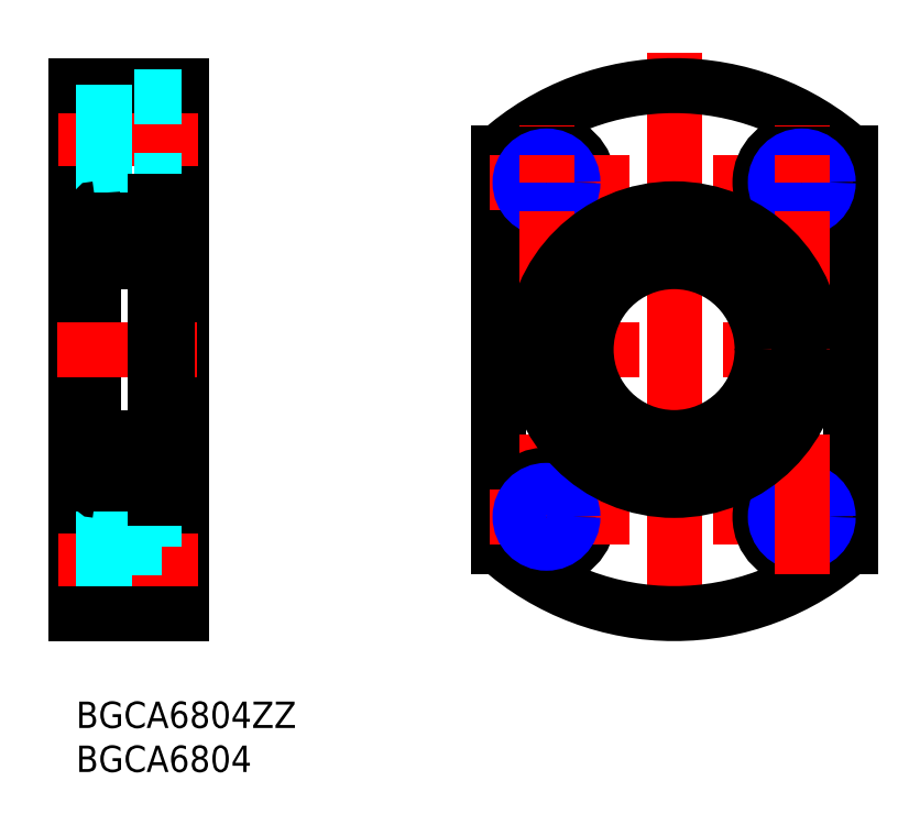
<metadata>
{"format":"dxf","ext":"dxf","renderer":"ezdxf+matplotlib","layout":"modelspace","background":"white","min_lineweight":24,"dpi":150}
</metadata>
<code>
0
SECTION
2
ENTITIES
0
INSERT
8
MSM_CONTINUOUS
2
*U9
10
0
20
0
30
0
0
INSERT
8
MSM_CONTINUOUS
2
*U10
10
0
20
0
30
0
0
LINE
8
MSM_CONTINUOUS
10
0
20
54
30
0
11
2
21
54
31
0
0
LINE
8
MSM_CONTINUOUS
10
0
20
70
30
0
11
0
21
10
31
0
0
LINE
8
MSM_CONTINUOUS
10
0
20
26
30
0
11
2
21
26
31
0
0
LINE
8
MSM_CONTINUOUS
10
2
20
56
30
0
11
2
21
24
31
0
0
LINE
8
MSM_DASHED
10
0
20
13.5
30
0
11
6.6
21
13.5
31
0
0
LINE
8
MSM_CONTINUOUS
10
12
20
70
30
0
11
12
21
10
31
0
0
LINE
8
MSM_DASHED
10
12
20
11.25
30
0
11
6.6
21
11.25
31
0
0
LINE
8
MSM_CENTER
10
-2.034
20
16
30
0
11
14.03
21
16
31
0
0
LINE
8
MSM_DASHED
10
0
20
13
30
0
11
6.6
21
13
31
0
0
LINE
8
MSM_DASHED
10
6.6
20
20.75
30
0
11
6.6
21
11.25
31
0
0
LINE
8
MSM_DASHED
10
6.6
20
68.75
30
0
11
6.6
21
59.25
31
0
0
LINE
8
MSM_CONTINUOUS
10
10.35
20
56
30
0
11
12
21
56
31
0
0
LINE
8
MSM_CONTINUOUS
10
2
20
56
30
0
11
9
21
56
31
0
0
LINE
8
MSM_CENTER
10
-2.034
20
64
30
0
11
14.03
21
64
31
0
0
LINE
8
MSM_CONTINUOUS
10
0
20
70
30
0
11
12
21
70
31
0
0
LINE
8
MSM_CENTER
10
-2.189
20
40
30
0
11
14.18
21
40
31
0
0
LINE
8
MSM_DASHED
10
0
20
66.5
30
0
11
6.6
21
66.5
31
0
0
LINE
8
MSM_DASHED
10
0
20
61
30
0
11
6.6
21
61
31
0
0
LINE
8
MSM_DASHED
10
0
20
67
30
0
11
6.6
21
67
31
0
0
LINE
8
MSM_DASHED
10
12
20
59.25
30
0
11
6.6
21
59.25
31
0
0
LINE
8
MSM_DASHED
10
0
20
19
30
0
11
6.6
21
19
31
0
0
LINE
8
MSM_CONTINUOUS
10
10.35
20
24
30
0
11
12
21
24
31
0
0
LINE
8
MSM_CONTINUOUS
10
2
20
24
30
0
11
9
21
24
31
0
0
LINE
8
MSM_DASHED
10
12
20
68.75
30
0
11
6.6
21
68.75
31
0
0
LINE
8
MSM_DASHED
10
0
20
61.5
30
0
11
6.6
21
61.5
31
0
0
LINE
8
MSM_DASHED
10
12
20
20.75
30
0
11
6.6
21
20.75
31
0
0
LINE
8
MSM_DASHED
10
0
20
18.5
30
0
11
6.6
21
18.5
31
0
0
LINE
8
MSM_CONTINUOUS
10
9
20
56.85
30
0
11
9
21
23.15
31
0
0
LINE
8
MSM_CONTINUOUS
10
0
20
10
30
0
11
12
21
10
31
0
0
LINE
8
MSM_CENTER
10
67.93
20
73.76
30
0
11
67.93
21
6.238
31
0
0
ARC
8
MSM_CONTINUOUS
10
67.93
20
40
30
0
40
30
50
48.19
51
131.8
0
LINE
8
MSM_CENTER
10
89.42
20
40
30
0
11
46.45
21
40
31
0
0
LINE
8
MSM_CONTINUOUS
10
47.93
20
62.36
30
0
11
47.93
21
17.64
31
0
0
ARC
8
MSM_CONTINUOUS
10
67.93
20
40
30
0
40
30
50
228.2
51
311.8
0
LINE
8
MSM_CONTINUOUS
10
87.93
20
62.36
30
0
11
87.93
21
17.64
31
0
0
CIRCLE
8
MSM_CONTINUOUS
10
53.43
20
59
30
0
40
4.75
0
LINE
8
MSM_CENTER
10
46.92
20
59
30
0
11
88.94
21
59
31
0
0
CIRCLE
8
MSM_CONTINUOUS
10
53.43
20
59
30
0
40
2.5
0
CIRCLE
8
MSM_NARROW
10
53.43
20
59
30
0
40
3
0
CIRCLE
8
MSM_CONTINUOUS
10
82.43
20
59
30
0
40
4.75
0
CIRCLE
8
MSM_CONTINUOUS
10
82.43
20
59
30
0
40
2.5
0
CIRCLE
8
MSM_NARROW
10
82.43
20
59
30
0
40
3
0
LINE
8
MSM_CENTER
10
53.43
20
14.49
30
0
11
53.43
21
65.51
31
0
0
CIRCLE
8
MSM_CONTINUOUS
10
53.43
20
21
30
0
40
4.75
0
LINE
8
MSM_CENTER
10
46.92
20
21
30
0
11
88.94
21
21
31
0
0
CIRCLE
8
MSM_CONTINUOUS
10
53.43
20
21
30
0
40
2.5
0
CIRCLE
8
MSM_NARROW
10
53.43
20
21
30
0
40
3
0
CIRCLE
8
MSM_CONTINUOUS
10
82.43
20
21
30
0
40
4.75
0
CIRCLE
8
MSM_CONTINUOUS
10
82.43
20
21
30
0
40
2.5
0
CIRCLE
8
MSM_NARROW
10
82.43
20
21
30
0
40
3
0
LINE
8
MSM_CENTER
10
82.43
20
14.49
30
0
11
82.43
21
65.51
31
0
0
LINE
8
MSM_CONTINUOUS
10
6.618
20
54
30
0
11
8.678
21
54
31
0
0
LINE
8
MSM_CONTINUOUS
10
8.678
20
51.6
30
0
11
6.039
21
51.6
31
0
0
LINE
8
MSM_CONTINUOUS
10
2.3
20
50
30
0
11
8.7
21
50
31
0
0
LINE
8
MSM_CONTINUOUS
10
6.618
20
26
30
0
11
8.678
21
26
31
0
0
LINE
8
MSM_CONTINUOUS
10
8.678
20
28.4
30
0
11
6.039
21
28.4
31
0
0
LINE
8
MSM_CONTINUOUS
10
2.3
20
30
30
0
11
8.7
21
30
31
0
0
ARC
8
MSM_CONTINUOUS
10
2.3
20
24.3
30
0
40
0.3
50
180
51
270
0
ARC
8
MSM_CONTINUOUS
10
2.3
20
29.7
30
0
40
0.3
50
90
51
180
0
LINE
8
MSM_CONTINUOUS
10
2.322
20
28.9
30
0
11
2.322
21
25.38
31
0
0
LINE
8
MSM_CONTINUOUS
10
2.322
20
25.38
30
0
11
2
21
25.38
31
0
0
LINE
8
MSM_CONTINUOUS
10
2
20
28.9
30
0
11
2.322
21
28.9
31
0
0
LINE
8
MSM_CONTINUOUS
10
2.081
20
28.9
30
0
11
2.081
21
25.38
31
0
0
LINE
8
MSM_CONTINUOUS
10
2.081
20
25.38
30
0
11
2.322
21
28.9
31
0
0
LINE
8
MSM_CONTINUOUS
10
2.322
20
25.38
30
0
11
2.081
21
28.9
31
0
0
LINE
8
MSM_CONTINUOUS
10
2.322
20
26
30
0
11
4.382
21
26
31
0
0
LINE
8
MSM_CONTINUOUS
10
4.961
20
28.4
30
0
11
2.322
21
28.4
31
0
0
LINE
8
MSM_CONTINUOUS
10
2.322
20
54.62
30
0
11
2.322
21
51.1
31
0
0
LINE
8
MSM_CONTINUOUS
10
2.081
20
51.1
30
0
11
2.081
21
54.62
31
0
0
LINE
8
MSM_CONTINUOUS
10
2.081
20
54.62
30
0
11
2.322
21
51.1
31
0
0
LINE
8
MSM_CONTINUOUS
10
2.322
20
54.62
30
0
11
2.081
21
51.1
31
0
0
ARC
8
MSM_CONTINUOUS
10
2.3
20
50.3
30
0
40
0.3
50
180
51
270
0
LINE
8
MSM_CONTINUOUS
10
2
20
51.1
30
0
11
2.322
21
51.1
31
0
0
ARC
8
MSM_CONTINUOUS
10
2.3
20
55.7
30
0
40
0.3
50
90
51
180
0
LINE
8
MSM_CONTINUOUS
10
2.322
20
54.62
30
0
11
2
21
54.62
31
0
0
LINE
8
MSM_CONTINUOUS
10
2.322
20
54
30
0
11
4.382
21
54
31
0
0
LINE
8
MSM_CONTINUOUS
10
4.961
20
51.6
30
0
11
2.322
21
51.6
31
0
0
ARC
8
MSM_CONTINUOUS
10
8.7
20
24.3
30
0
40
0.3
50
270
51
0
0
LINE
8
MSM_CONTINUOUS
10
8.678
20
25.38
30
0
11
9
21
25.38
31
0
0
ARC
8
MSM_CONTINUOUS
10
8.7
20
29.7
30
0
40
0.3
50
0
51
90
0
LINE
8
MSM_CONTINUOUS
10
8.678
20
28.9
30
0
11
9
21
28.9
31
0
0
LINE
8
MSM_CONTINUOUS
10
8.678
20
25.38
30
0
11
8.678
21
28.9
31
0
0
LINE
8
MSM_CONTINUOUS
10
8.919
20
25.38
30
0
11
8.919
21
28.9
31
0
0
LINE
8
MSM_CONTINUOUS
10
8.678
20
25.38
30
0
11
8.919
21
28.9
31
0
0
LINE
8
MSM_CONTINUOUS
10
8.919
20
25.38
30
0
11
8.678
21
28.9
31
0
0
LINE
8
MSM_CONTINUOUS
10
8.678
20
51.1
30
0
11
8.678
21
54.62
31
0
0
LINE
8
MSM_CONTINUOUS
10
8.919
20
54.62
30
0
11
8.919
21
51.1
31
0
0
LINE
8
MSM_CONTINUOUS
10
8.678
20
54.62
30
0
11
8.919
21
51.1
31
0
0
LINE
8
MSM_CONTINUOUS
10
8.919
20
54.62
30
0
11
8.678
21
51.1
31
0
0
ARC
8
MSM_CONTINUOUS
10
8.7
20
50.3
30
0
40
0.3
50
270
51
0
0
LINE
8
MSM_CONTINUOUS
10
8.678
20
51.1
30
0
11
9
21
51.1
31
0
0
ARC
8
MSM_CONTINUOUS
10
8.7
20
55.7
30
0
40
0.3
50
0
51
90
0
LINE
8
MSM_CONTINUOUS
10
8.678
20
54.62
30
0
11
9
21
54.62
31
0
0
CIRCLE
8
MSM_CONTINUOUS
10
5.5
20
27
30
0
40
1.5
0
CIRCLE
8
MSM_CONTINUOUS
10
5.5
20
53
30
0
40
1.5
0
LINE
8
MSM_CONTINUOUS
10
10.2
20
56.85
30
0
11
10.2
21
24.65
31
0
0
LINE
8
MSM_CONTINUOUS
10
10.35
20
56.85
30
-1.3
11
9
21
56.85
31
-1.3
0
LINE
8
MSM_CONTINUOUS
10
10.2
20
29.89
30
-1.3
11
9
21
29.89
31
-1.3
0
LINE
8
MSM_CONTINUOUS
10
10.2
20
24.65
30
-1.3
11
9
21
24.65
31
-1.3
0
LINE
8
MSM_CONTINUOUS
10
10.2
20
53.35
30
-1.3
11
9
21
53.35
31
-1.3
0
LINE
8
MSM_CONTINUOUS
10
9
20
23.15
30
-1.3
11
10.35
21
23.15
31
-1.3
0
LINE
8
MSM_CONTINUOUS
10
10.35
20
23.15
30
-0.1
11
10.35
21
56.85
31
-0.1
0
ARC
8
MSM_CONTINUOUS
10
61.54
20
27.15
30
0
40
2.5
50
295.9
51
343.6
0
LINE
8
MSM_CONTINUOUS
10
63.98
20
26.56
30
0
11
63.94
21
26.44
31
0
0
ARC
8
MSM_CONTINUOUS
10
61.48
20
27.29
30
0
40
2.6
50
343.6
51
119.8
0
ARC
8
MSM_CONTINUOUS
10
58.9
20
31.81
30
0
40
2.6
50
219
51
299.8
0
ARC
8
MSM_CONTINUOUS
10
67.93
20
39.12
30
0
40
14.22
50
321
51
219
0
ARC
8
MSM_CONTINUOUS
10
76.96
20
31.81
30
0
40
2.6
50
240.2
51
321
0
ARC
8
MSM_CONTINUOUS
10
74.38
20
27.29
30
0
40
2.6
50
60.22
51
196.4
0
LINE
8
MSM_CONTINUOUS
10
71.92
20
26.44
30
0
11
71.89
21
26.56
31
0
0
ARC
8
MSM_CONTINUOUS
10
74.32
20
27.15
30
0
40
2.5
50
196.4
51
244.1
0
CIRCLE
8
MSM_CONTINUOUS
10
61.48
20
27.29
30
0
40
1.25
0
CIRCLE
8
MSM_CONTINUOUS
10
74.38
20
27.29
30
0
40
1.25
0
CIRCLE
8
MSM_CONTINUOUS
10
67.93
20
40
30
0
40
16
0
CIRCLE
8
MSM_CONTINUOUS
10
67.93
20
40
30
0
40
10
0
ENDSEC
0
EOF

</code>
